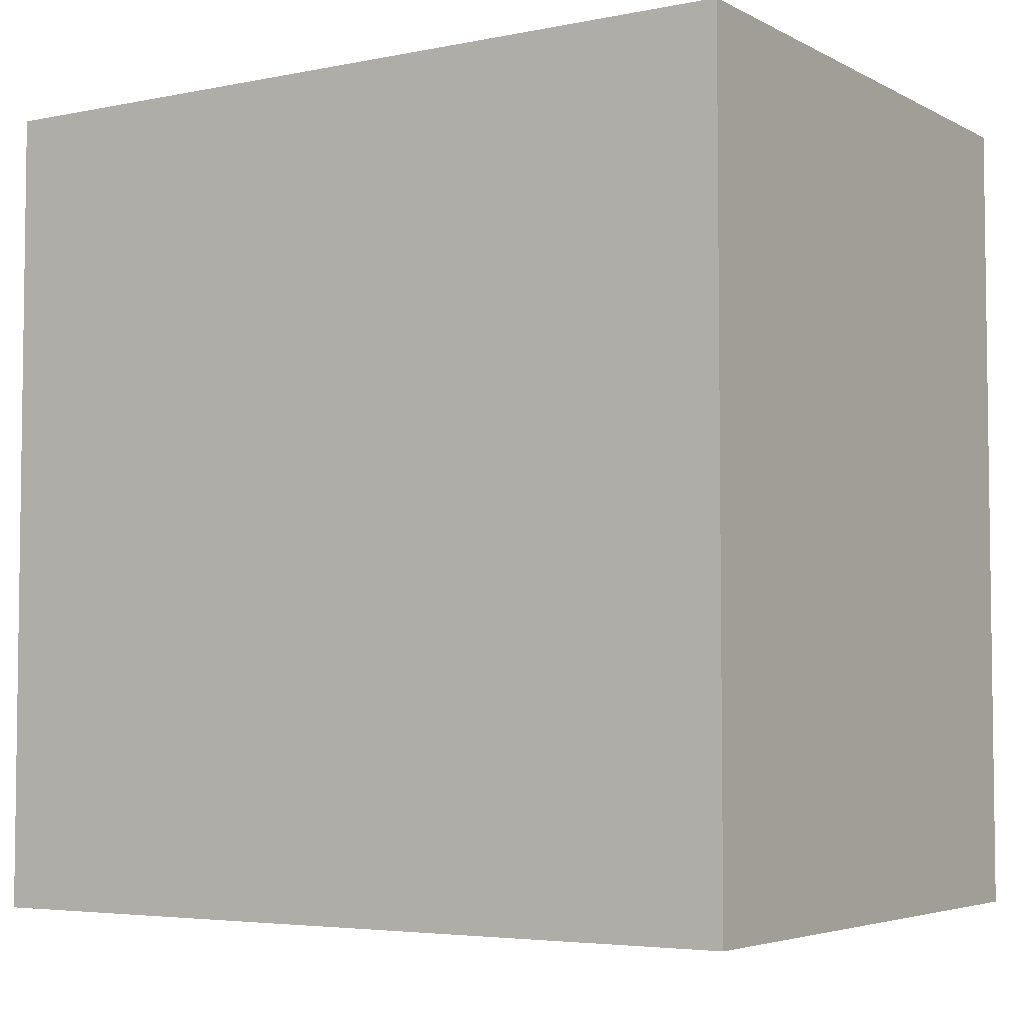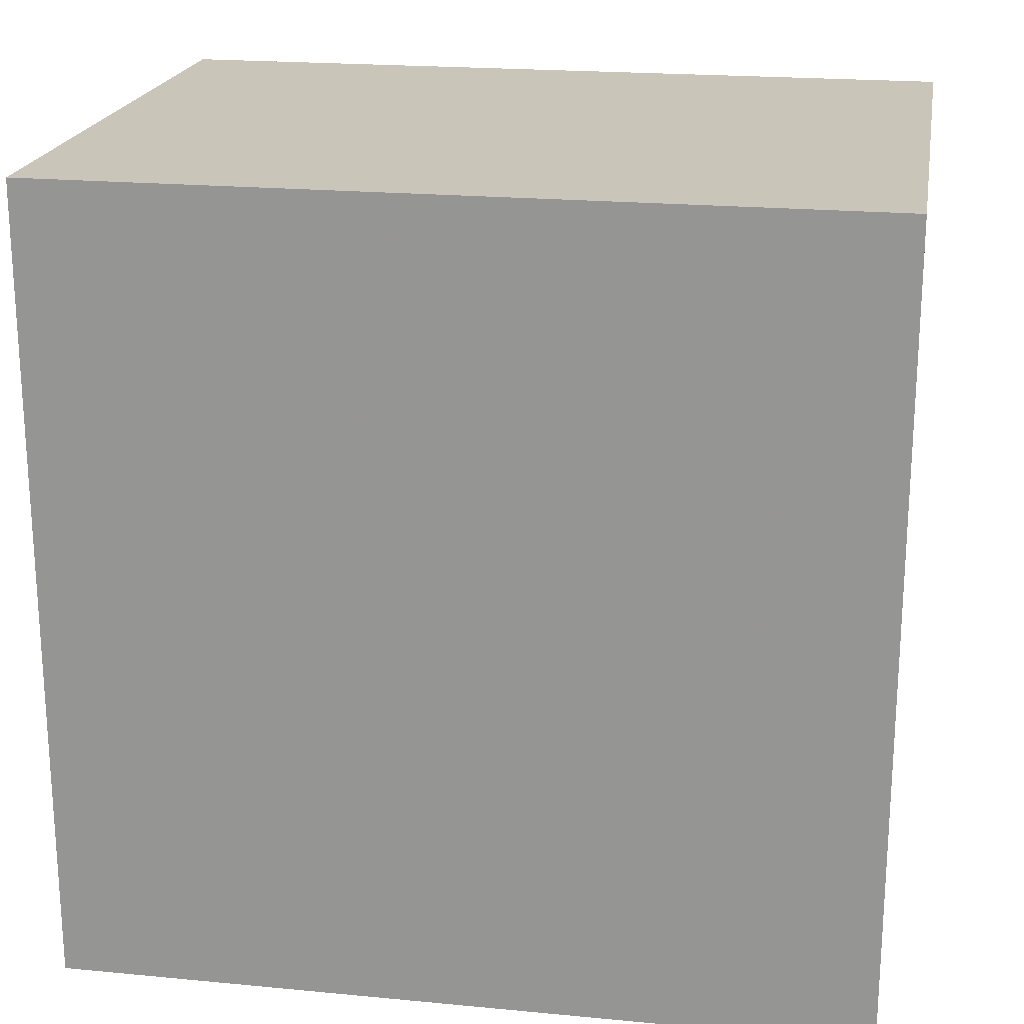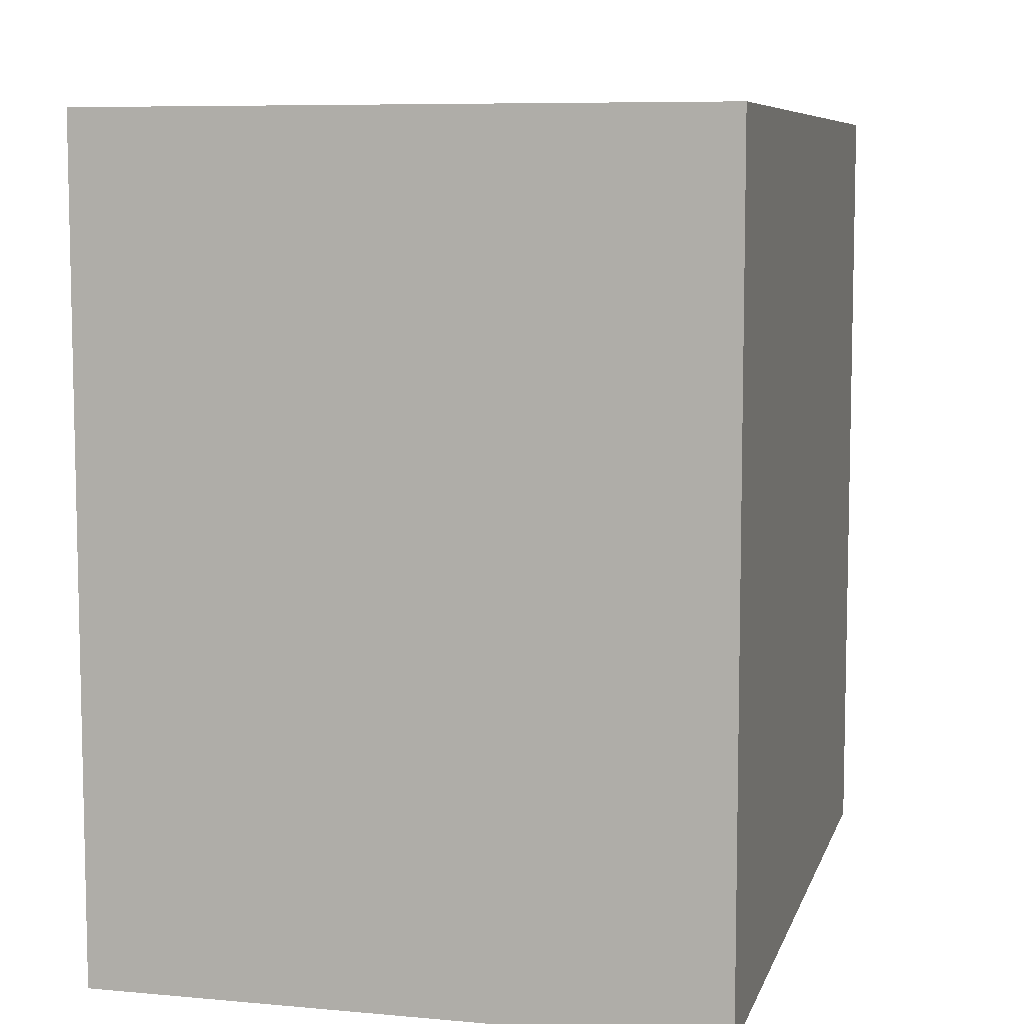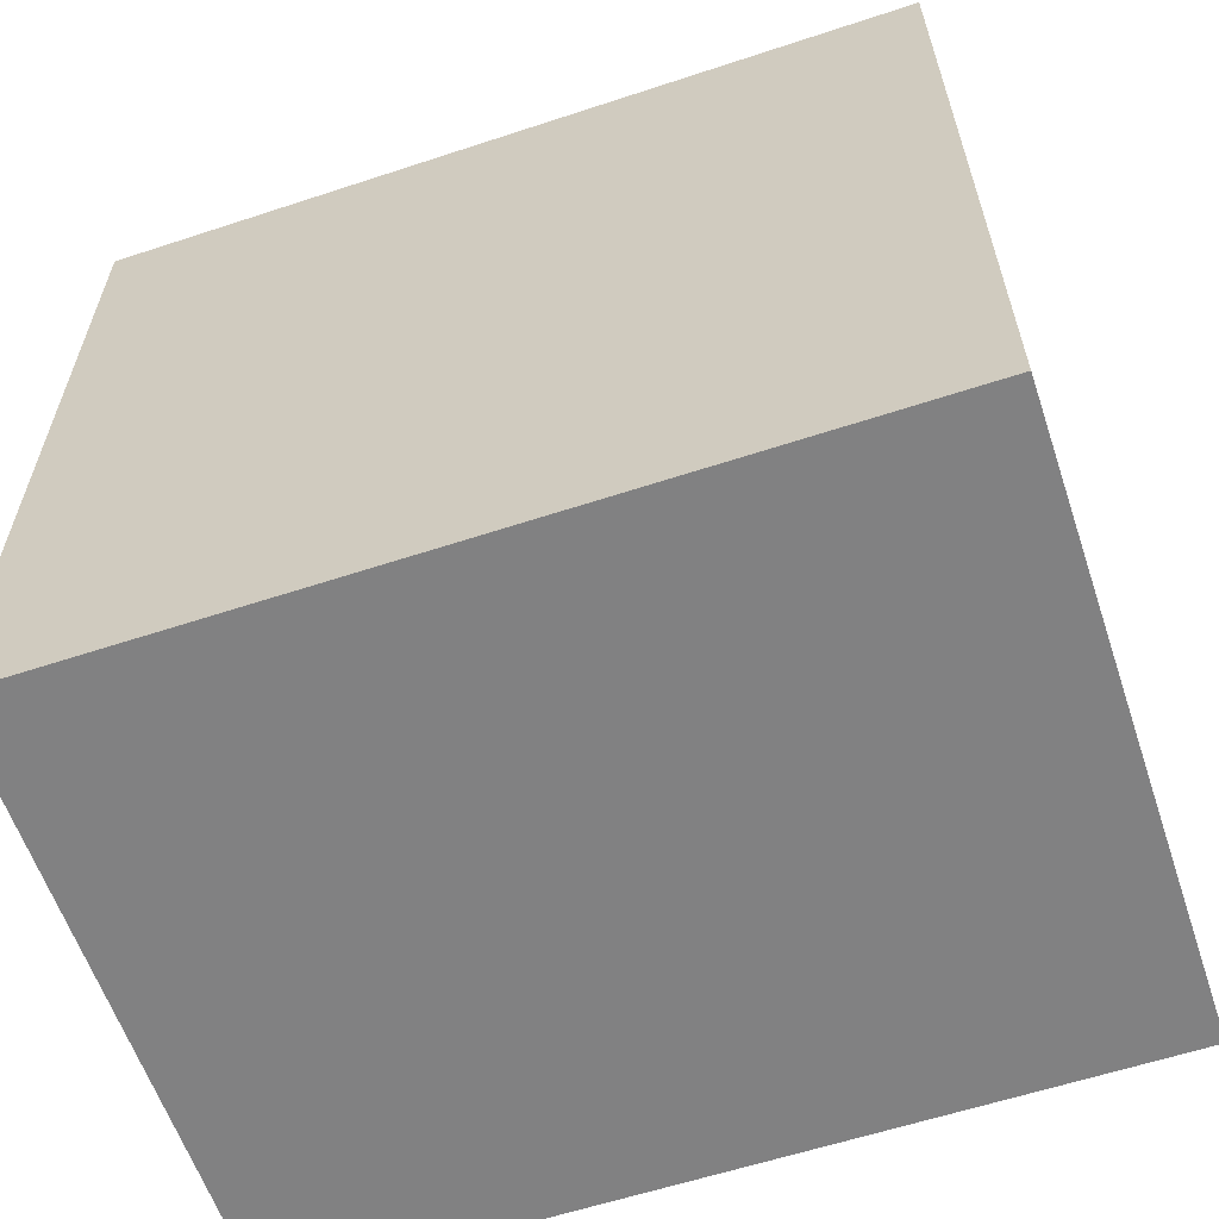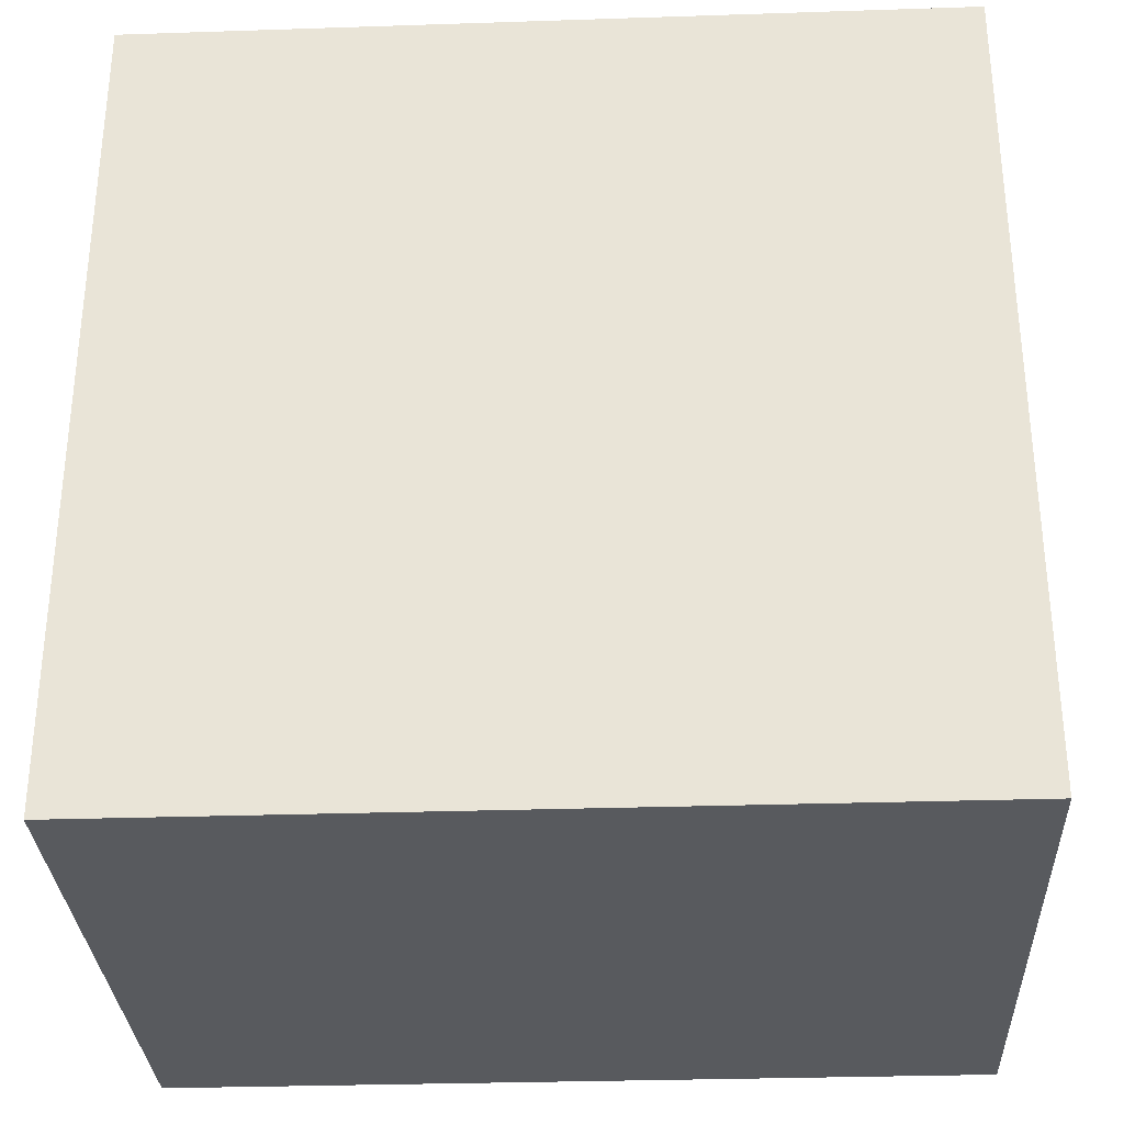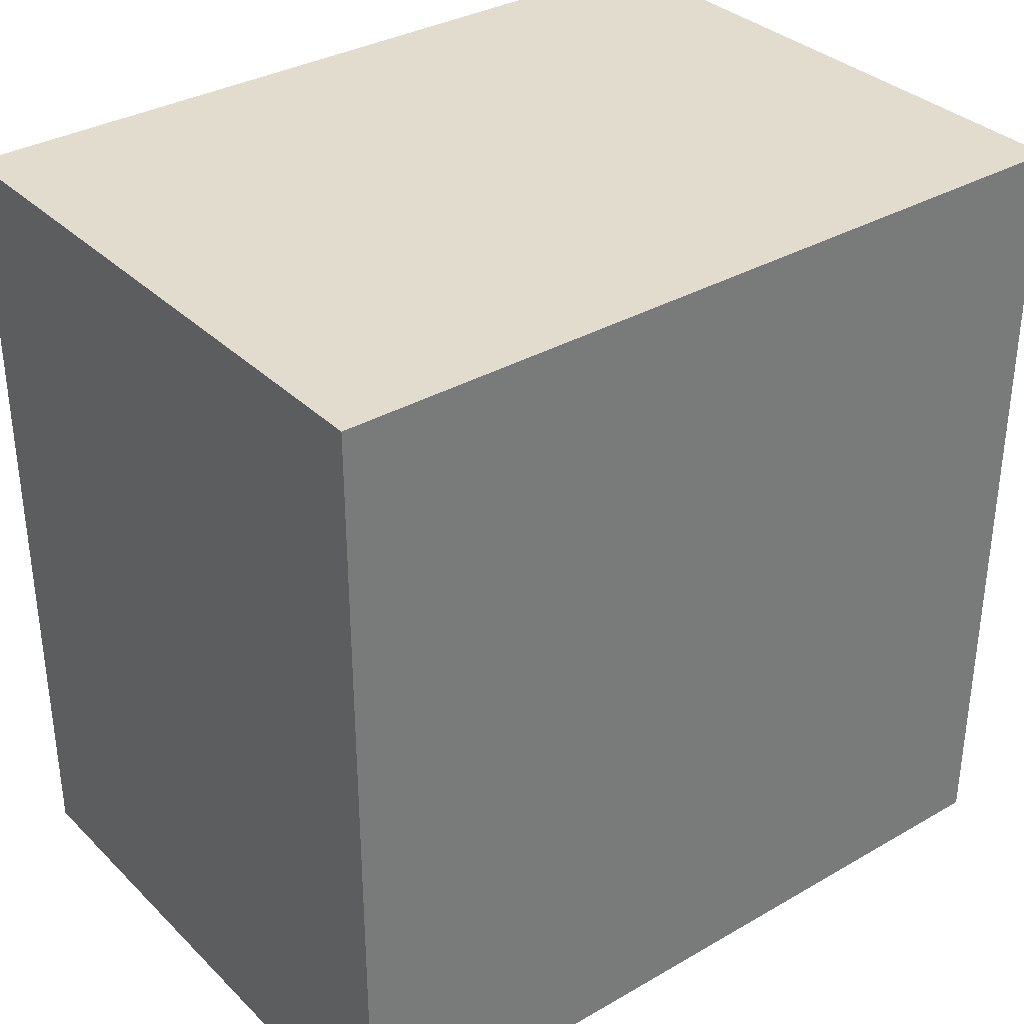
<metadata>
{"format":"obj","ext":"obj","renderer":"f3d","projection":"perspective","resolution":1024,"background":"white","views":[{"elev":-4.6,"azim":-57.2,"up":"+Y"},{"elev":20.6,"azim":99.8,"up":"+Z"},{"elev":7.7,"azim":14.4,"up":"+Z"},{"elev":-60.4,"azim":108.6,"up":"+Y"},{"elev":-31.0,"azim":-87.3,"up":"+Y"},{"elev":34.0,"azim":52.1,"up":"+Y"}]}
</metadata>
<code>
v 128 832 1008
v 80 832 944
v 128 832 944
v 80 832 1008
v 128 896 1008
v 80 896 1008
v 128 896 944
v 80 896 944
f 1 2 3
f 1 4 2
f 4 5 6
f 4 1 5
f 6 7 8
f 6 5 7
f 8 3 2
f 8 7 3
f 5 3 7
f 5 1 3
f 4 8 2
f 4 6 8

</code>
